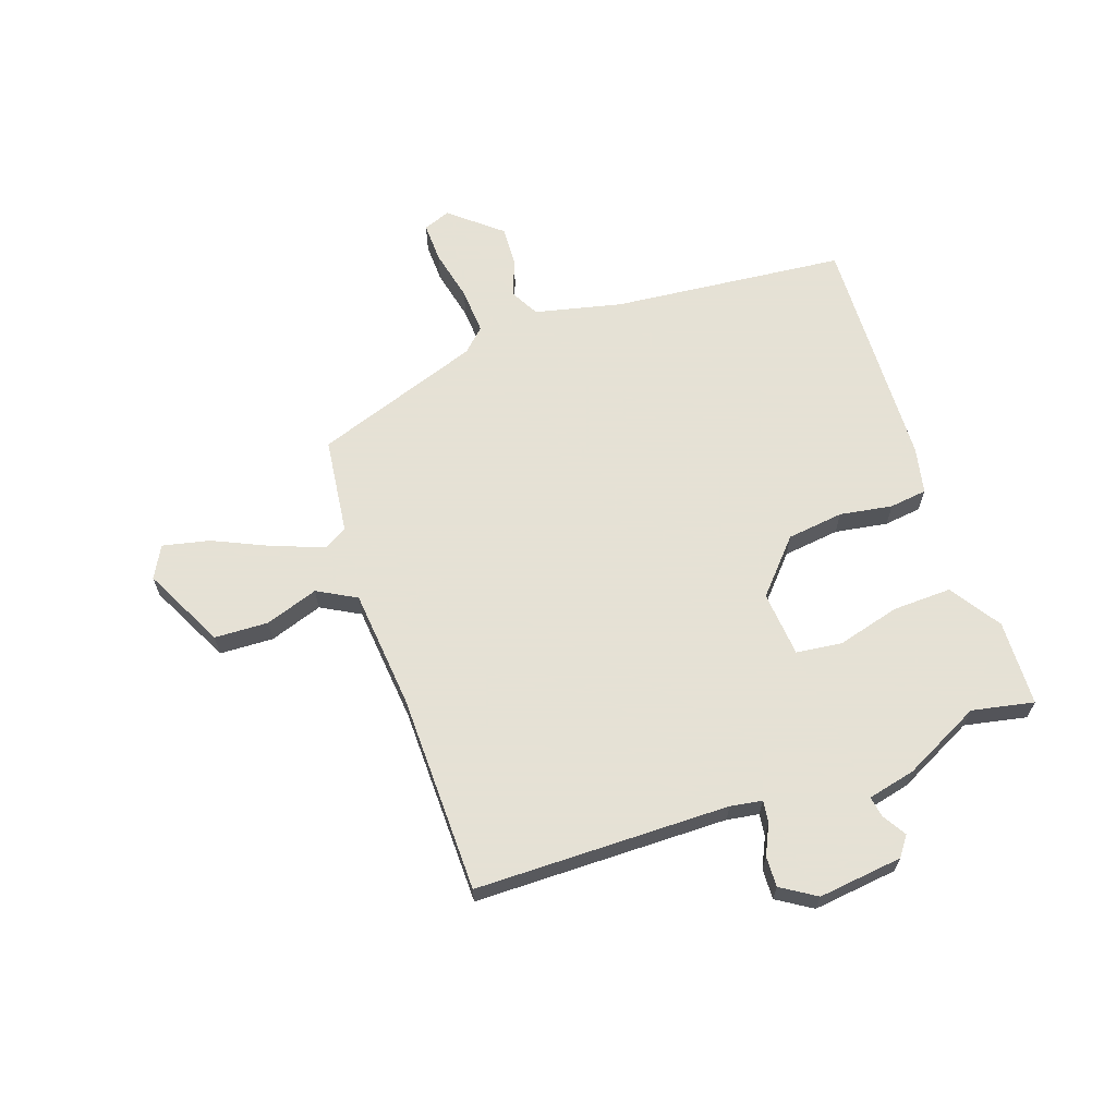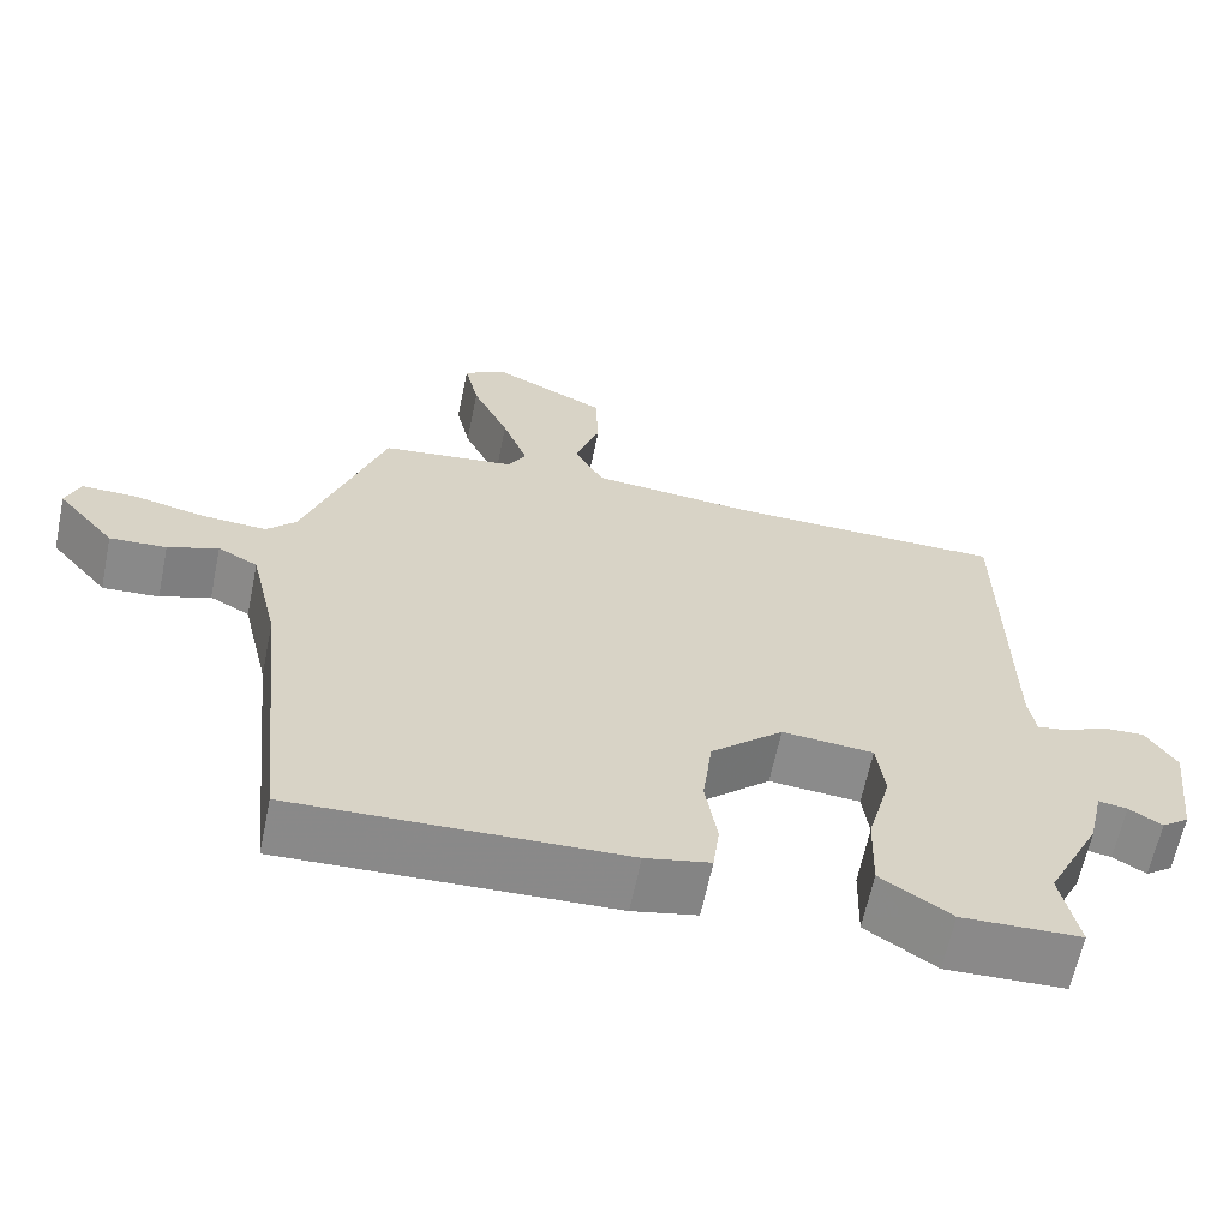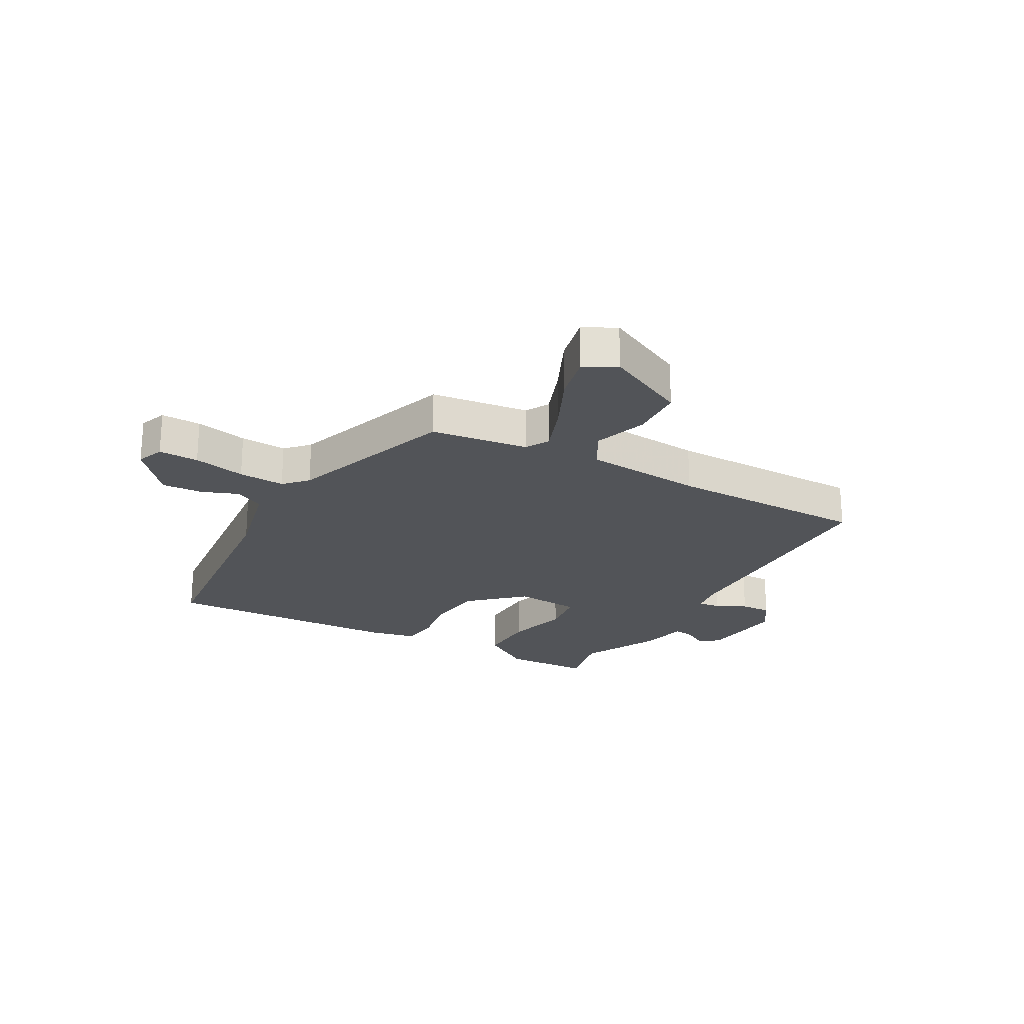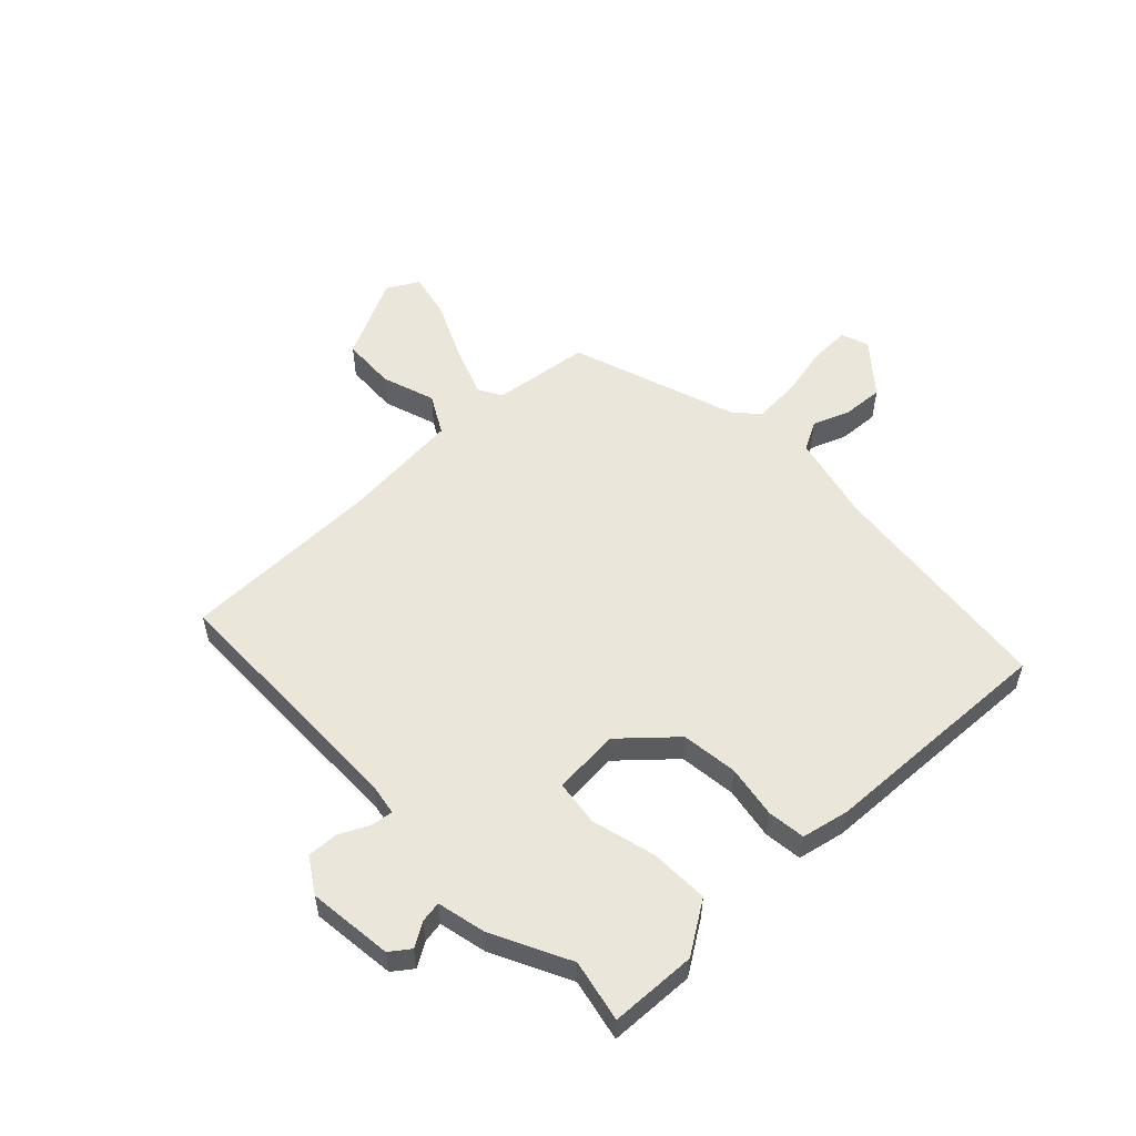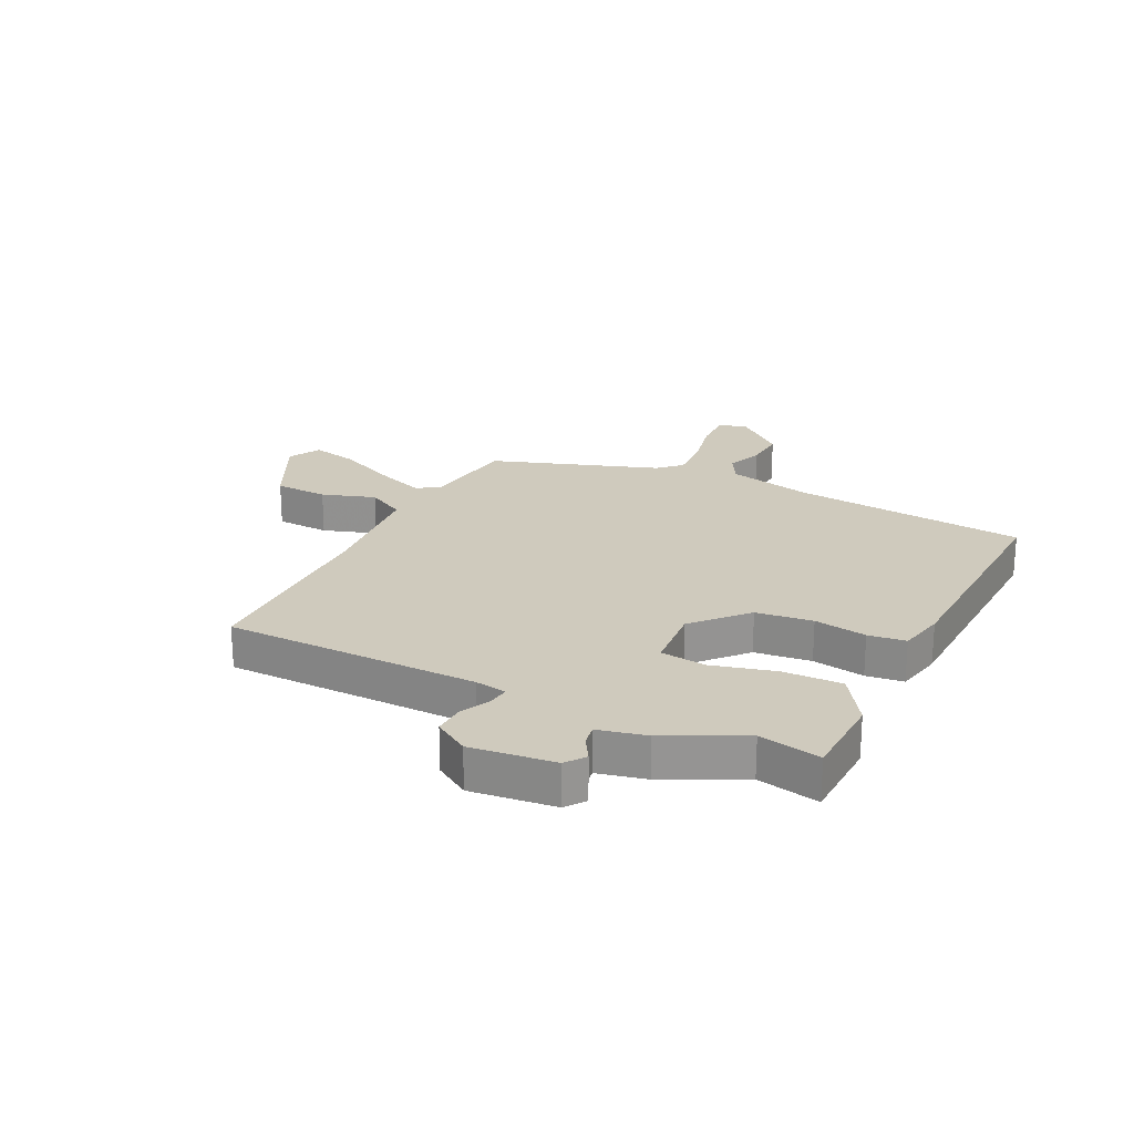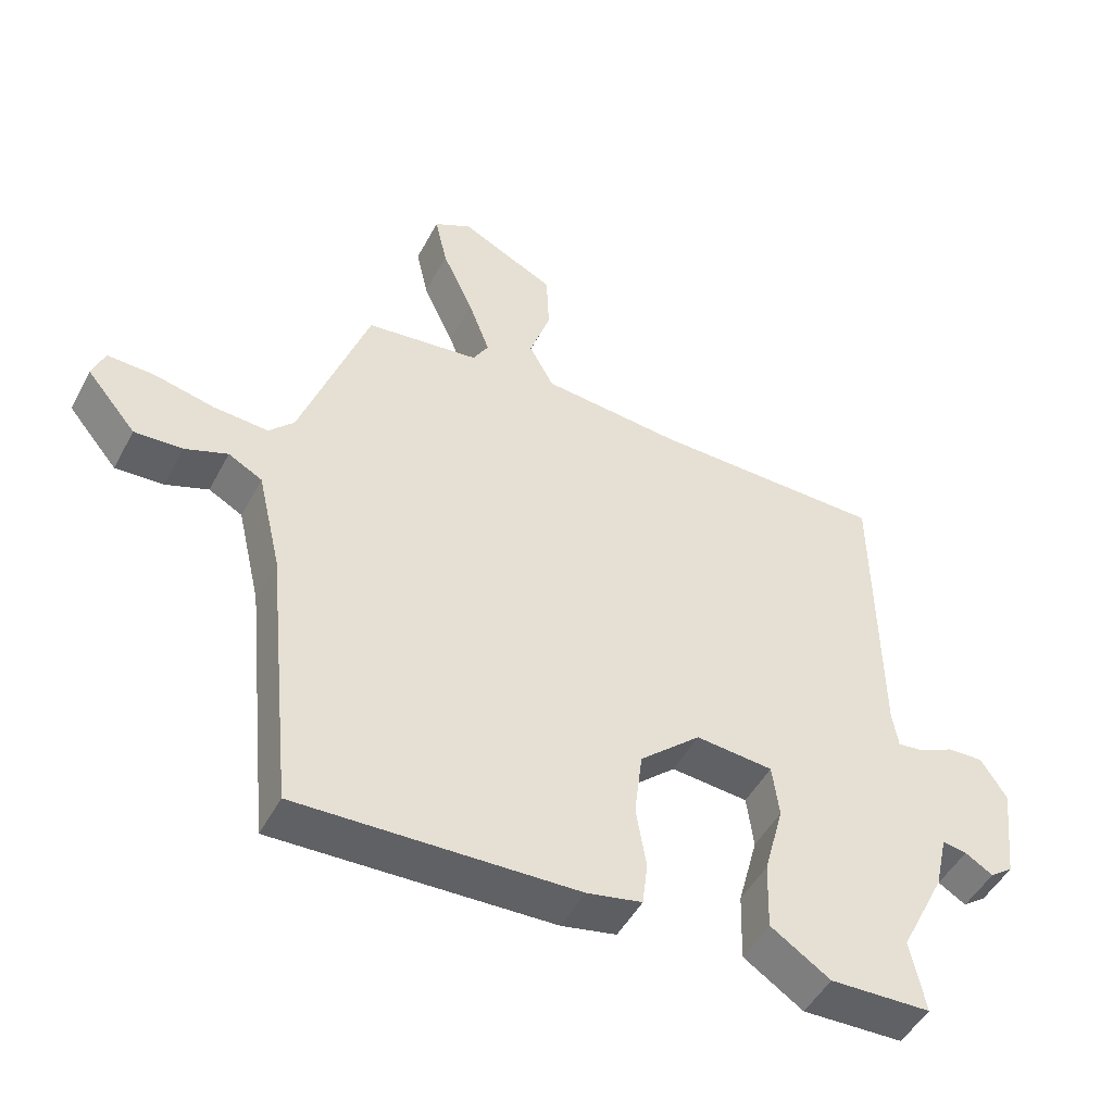
<metadata>
{"format":"obj","ext":"obj","renderer":"f3d","projection":"perspective","resolution":1024,"background":"white","views":[{"elev":64.9,"azim":70.8,"up":"+Y"},{"elev":-63.5,"azim":-11.7,"up":"+Z"},{"elev":-22.8,"azim":-28.9,"up":"+Y"},{"elev":54.8,"azim":136.4,"up":"+Y"},{"elev":22.8,"azim":116.4,"up":"+Y"},{"elev":-48.6,"azim":-27.1,"up":"+Z"}]}
</metadata>
<code>
v 0.482 0.07 -0.412
v 0.504 0.07 -0.519
v 0.355 0.07 -0.524
v 0.267 0.07 -0.466
v 0.27 0.07 -0.364
v 0.299 0.07 -0.255
v 0.289 0.07 -0.176
v 0.175 0.07 -0.166
v 0.085 0.07 -0.247
v 0.073 0.07 -0.345
v 0.088 0.07 -0.436
v 0.08 0.07 -0.501
v -0.001 0.07 -0.518
v -0.412 0.07 -0.533
v -0.453 0.07 -0.129
v -0.488 0.07 0.021
v -0.538 0.07 0.048
v -0.601 0.07 0.024
v -0.672 0.07 0.02
v -0.745 0.07 0.107
v -0.727 0.07 0.154
v -0.658 0.07 0.152
v -0.568 0.07 0.132
v -0.488 0.07 0.127
v -0.451 0.07 0.166
v -0.351 0.07 0.455
v -0.183 0.07 0.476
v -0.16 0.07 0.516
v -0.192 0.07 0.602
v -0.238 0.07 0.702
v -0.256 0.07 0.783
v -0.201 0.07 0.813
v -0.06 0.07 0.743
v -0.056 0.07 0.65
v -0.087 0.07 0.558
v -0.05 0.07 0.491
v 0.156 0.07 0.472
v 0.501 0.07 0.468
v 0.506 0.07 0.028
v 0.515 0.07 -0.027
v 0.553 0.07 -0.022
v 0.605 0.07 0.003
v 0.658 0.07 0.005
v 0.696 0.07 -0.055
v 0.679 0.07 -0.201
v 0.645 0.07 -0.226
v 0.604 0.07 -0.201
v 0.568 0.07 -0.195
v 0.549 0.07 -0.278
v 0.482 0 -0.412
v 0.504 0 -0.519
v 0.355 0 -0.524
v 0.267 0 -0.466
v 0.27 0 -0.364
v 0.299 0 -0.255
v 0.289 0 -0.176
v 0.175 0 -0.166
v 0.085 0 -0.247
v 0.073 0 -0.345
v 0.088 0 -0.436
v 0.08 0 -0.501
v -0.001 0 -0.518
v -0.412 0 -0.533
v -0.453 0 -0.129
v -0.488 0 0.021
v -0.538 0 0.048
v -0.601 0 0.024
v -0.672 0 0.02
v -0.745 0 0.107
v -0.727 0 0.154
v -0.658 0 0.152
v -0.568 0 0.132
v -0.488 0 0.127
v -0.451 0 0.166
v -0.351 0 0.455
v -0.183 0 0.476
v -0.16 0 0.516
v -0.192 0 0.602
v -0.238 0 0.702
v -0.256 0 0.783
v -0.201 0 0.813
v -0.06 0 0.743
v -0.056 0 0.65
v -0.087 0 0.558
v -0.05 0 0.491
v 0.156 0 0.472
v 0.501 0 0.468
v 0.506 0 0.028
v 0.515 0 -0.027
v 0.553 0 -0.022
v 0.605 0 0.003
v 0.658 0 0.005
v 0.696 0 -0.055
v 0.679 0 -0.201
v 0.645 0 -0.226
v 0.604 0 -0.201
v 0.568 0 -0.195
v 0.549 0 -0.278
f 48 49 1
f 44 45 46 47
f 44 47 48
f 41 42 43 44
f 40 41 44 48
f 37 38 39
f 36 37 39 40
f 32 33 34 35
f 30 31 32 35
f 29 30 35 36
f 28 29 36 40
f 25 26 27
f 20 21 22 23
f 20 23 24
f 17 18 19 20
f 17 20 24
f 16 17 24 25
f 12 13 14 15
f 10 11 12 15
f 9 10 15 16
f 8 9 16 25
f 3 4 5 6
f 1 2 3 6
f 1 6 7
f 48 1 7
f 27 28 40 48
f 25 27 48
f 7 8 25 48
f 50 98 97
f 96 95 94 93
f 97 96 93
f 93 92 91 90
f 97 93 90 89
f 88 87 86
f 89 88 86 85
f 84 83 82 81
f 84 81 80 79
f 85 84 79 78
f 89 85 78 77
f 76 75 74
f 72 71 70 69
f 73 72 69
f 69 68 67 66
f 73 69 66
f 74 73 66 65
f 64 63 62 61
f 64 61 60 59
f 65 64 59 58
f 74 65 58 57
f 55 54 53 52
f 55 52 51 50
f 56 55 50
f 56 50 97
f 97 89 77 76
f 97 76 74
f 97 74 57 56
f 1 50 51 2
f 2 51 52 3
f 3 52 53 4
f 4 53 54 5
f 5 54 55 6
f 6 55 56 7
f 7 56 57 8
f 8 57 58 9
f 9 58 59 10
f 10 59 60 11
f 11 60 61 12
f 12 61 62 13
f 13 62 63 14
f 14 63 64 15
f 15 64 65 16
f 16 65 66 17
f 17 66 67 18
f 18 67 68 19
f 19 68 69 20
f 20 69 70 21
f 21 70 71 22
f 22 71 72 23
f 23 72 73 24
f 24 73 74 25
f 25 74 75 26
f 26 75 76 27
f 27 76 77 28
f 28 77 78 29
f 29 78 79 30
f 30 79 80 31
f 31 80 81 32
f 32 81 82 33
f 33 82 83 34
f 34 83 84 35
f 35 84 85 36
f 36 85 86 37
f 37 86 87 38
f 38 87 88 39
f 39 88 89 40
f 40 89 90 41
f 41 90 91 42
f 42 91 92 43
f 43 92 93 44
f 44 93 94 45
f 45 94 95 46
f 46 95 96 47
f 47 96 97 48
f 48 97 98 49
f 49 98 50 1

</code>
